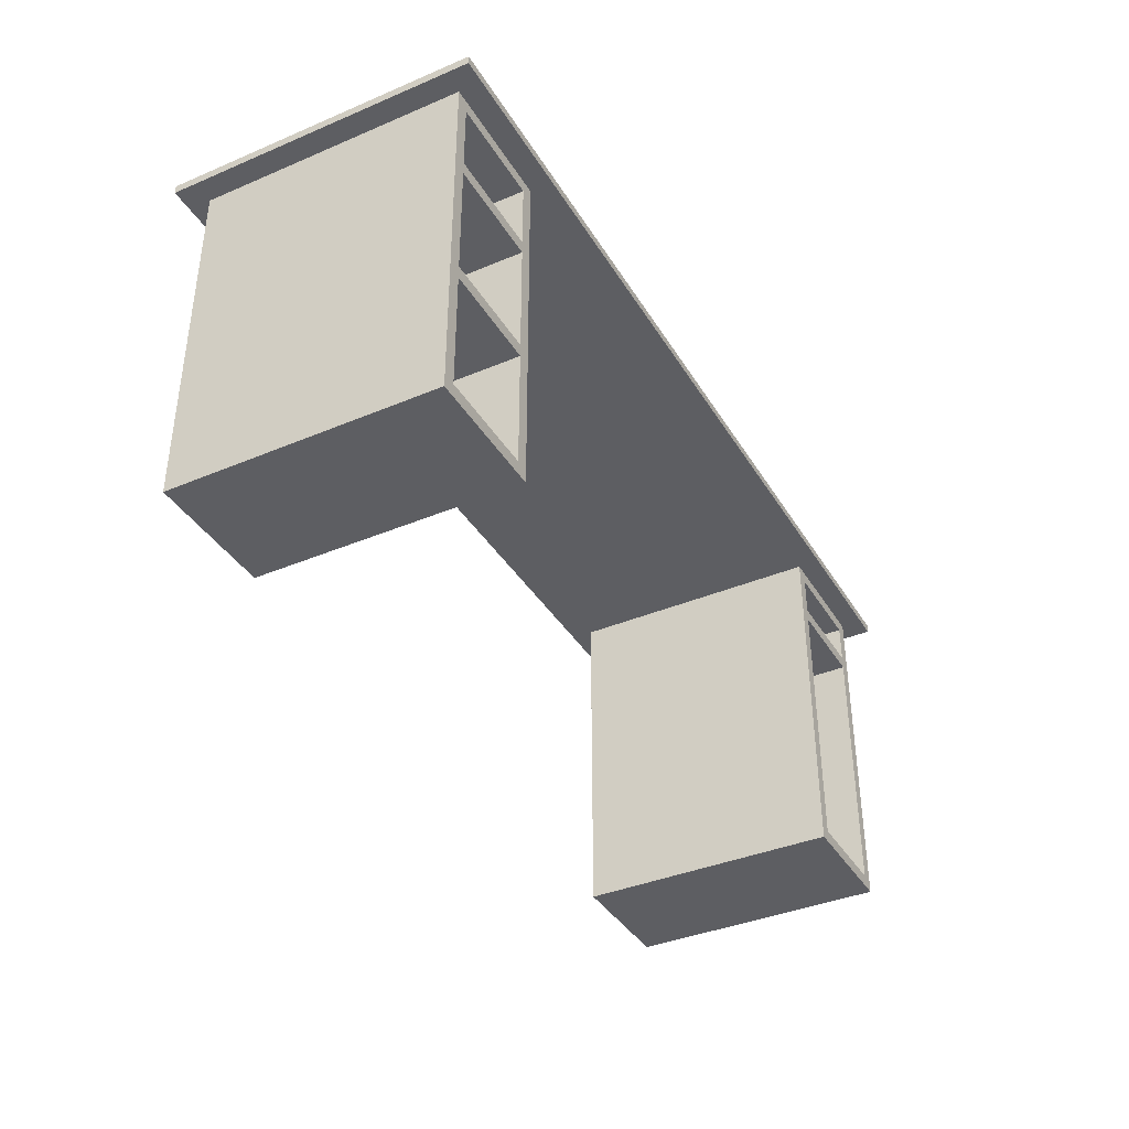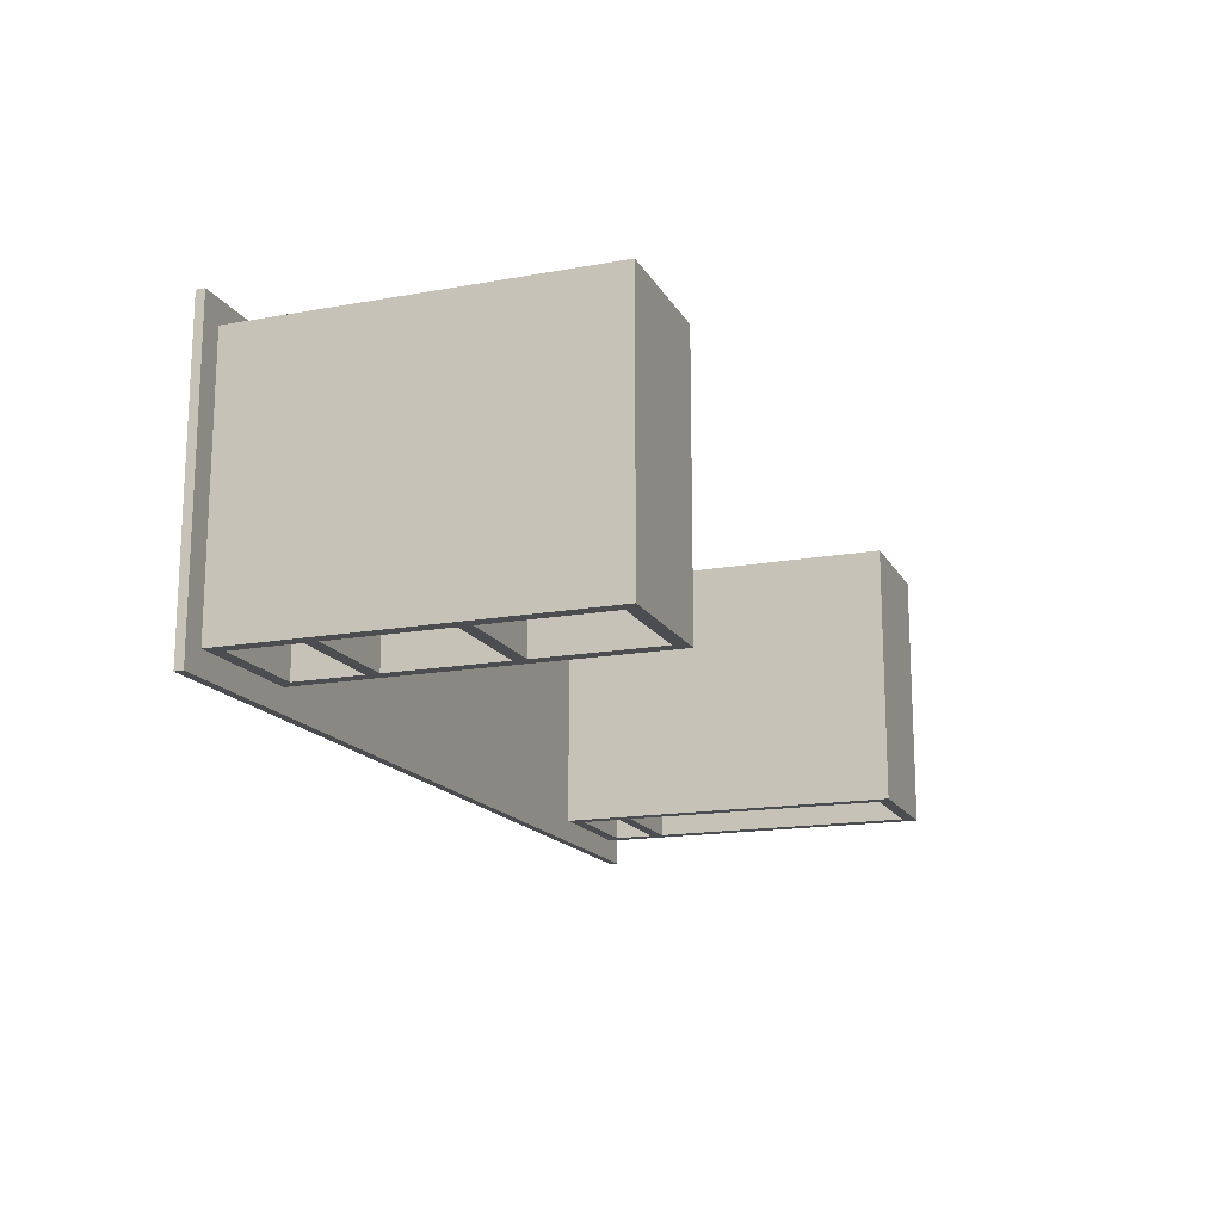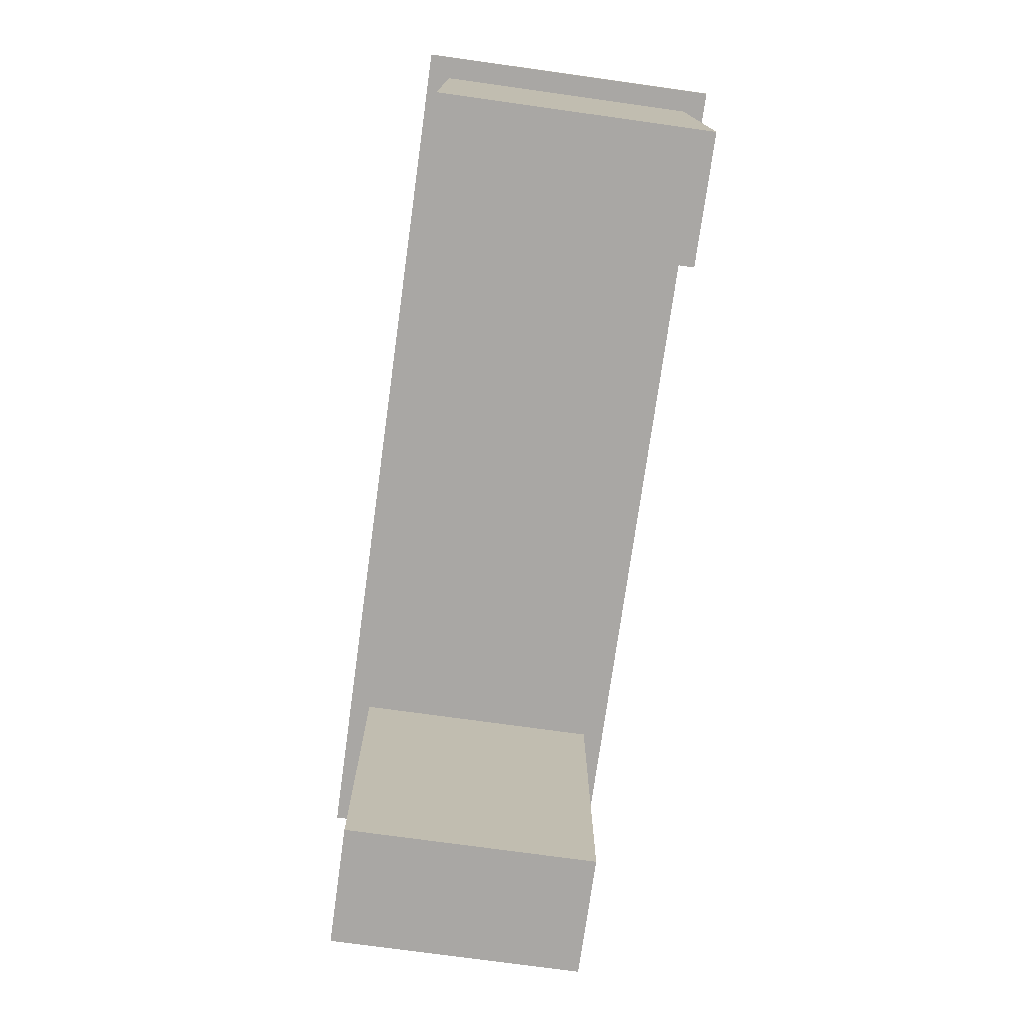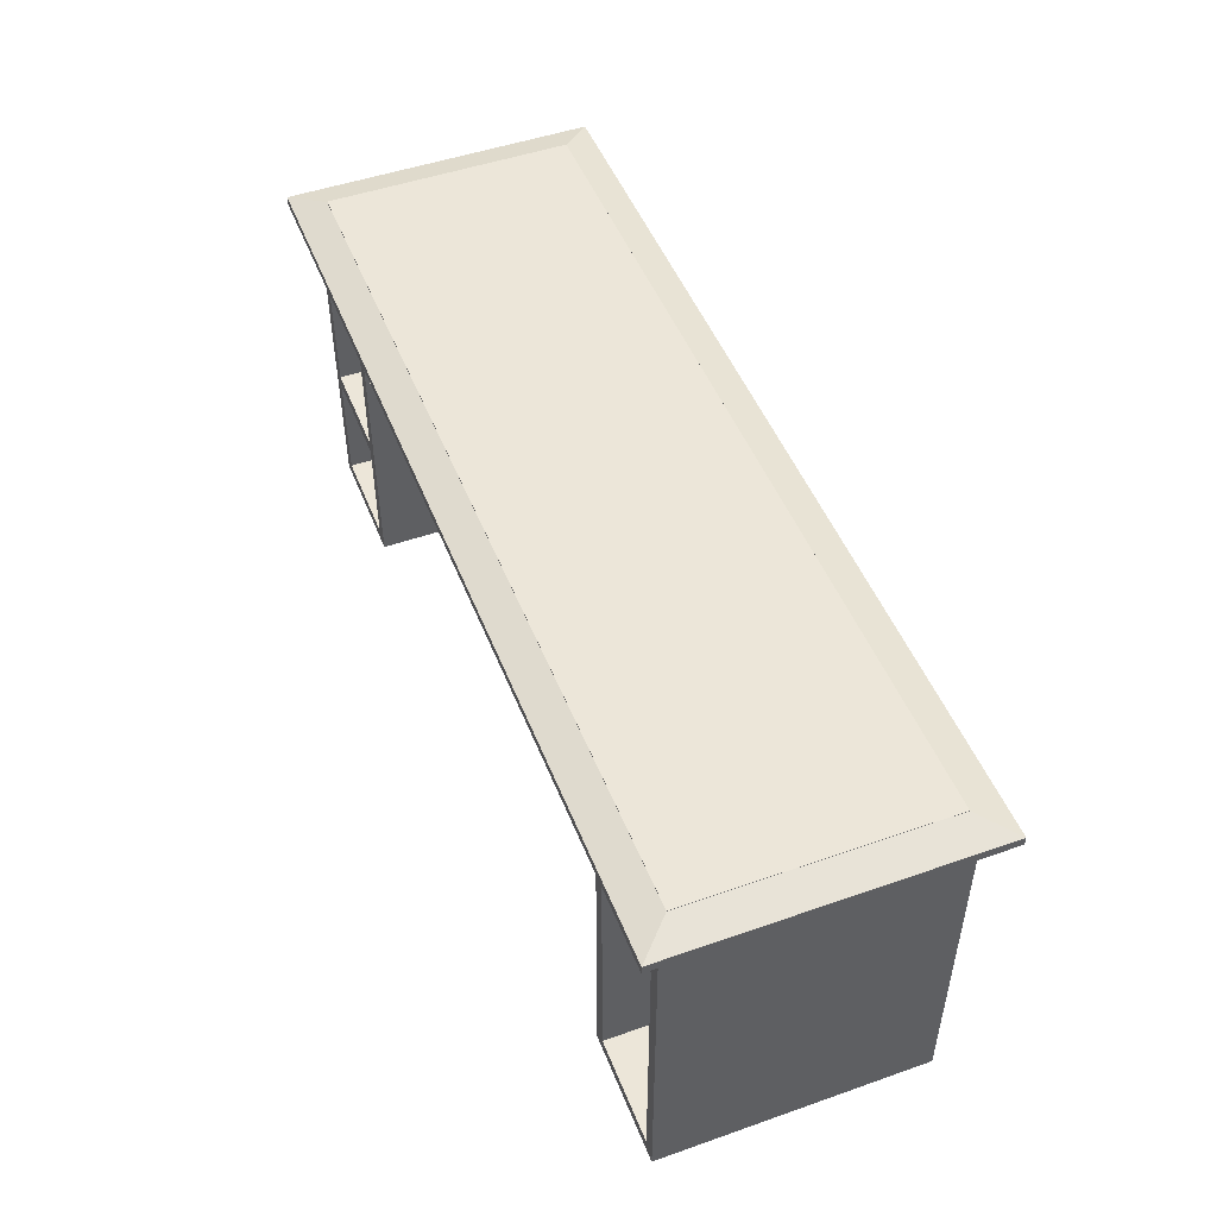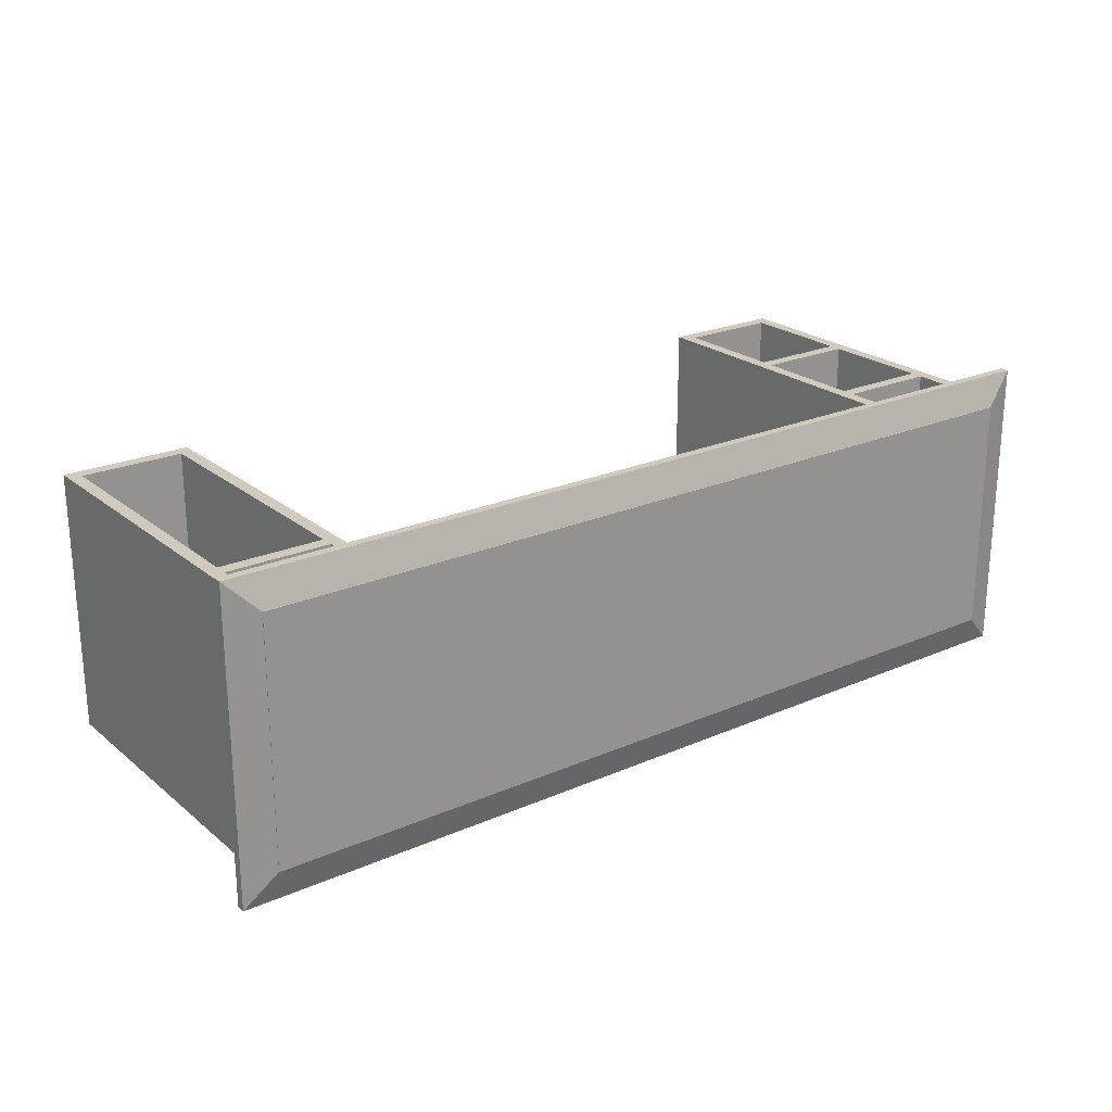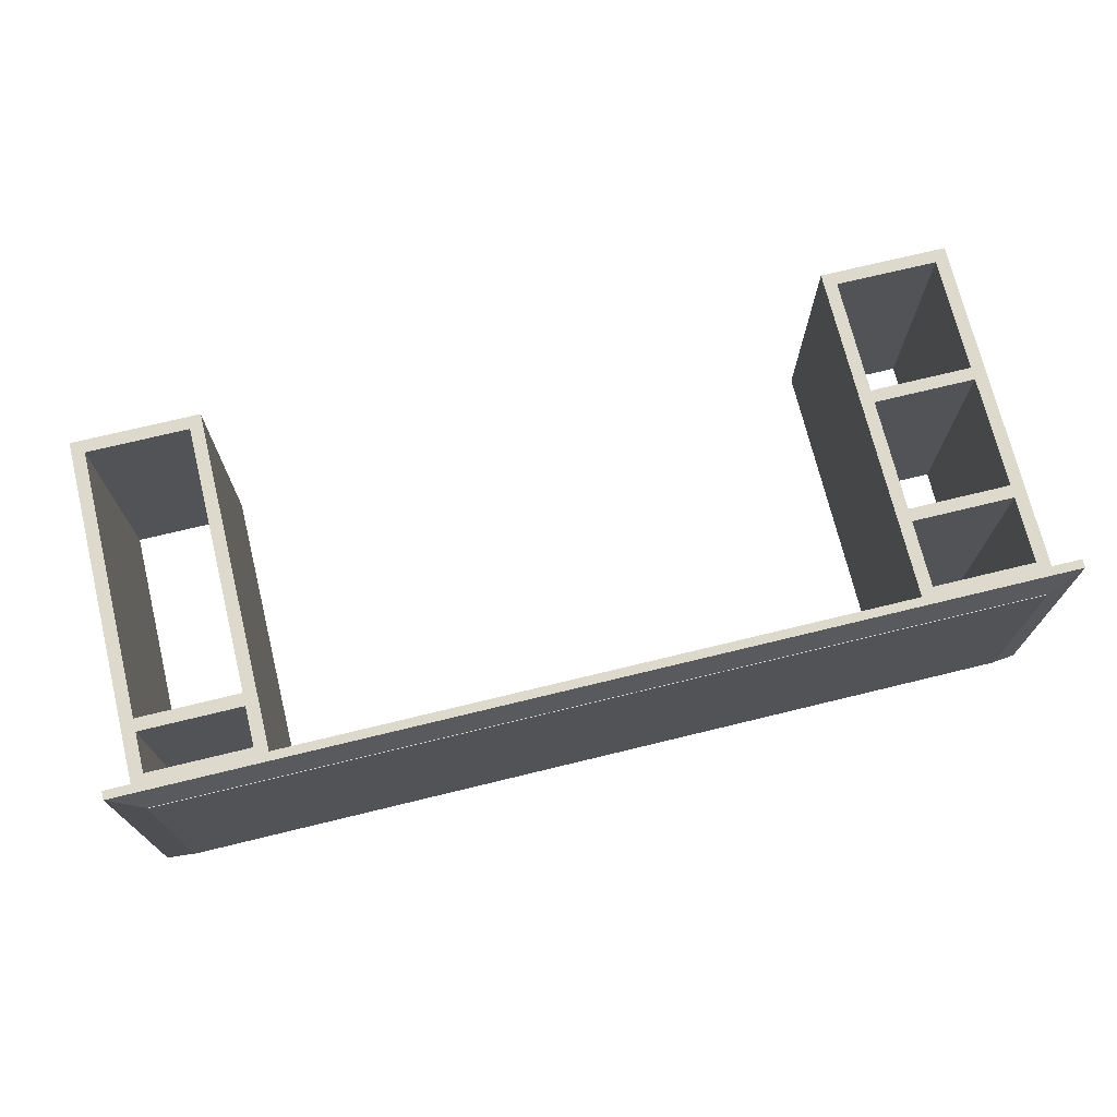
<metadata>
{"format":"obj","ext":"obj","renderer":"f3d","projection":"perspective","resolution":1024,"background":"white","views":[{"elev":-38.3,"azim":-61.9,"up":"+Y"},{"elev":-16.1,"azim":-69.5,"up":"+Z"},{"elev":-74.7,"azim":-97.9,"up":"+Y"},{"elev":49.2,"azim":68.8,"up":"+Y"},{"elev":23.0,"azim":143.4,"up":"+Z"},{"elev":71.9,"azim":166.3,"up":"+Z"}]}
</metadata>
<code>
v 0.4806 0.1124 0.153
v -0.4075 0.1124 -0.1431
v 0.4806 0.1124 -0.1431
v -0.4075 0.1124 0.153
v 0.4806 0.1208 -0.1431
v -0.4075 0.1208 0.153
v -0.4075 0.1208 -0.1431
v 0.4806 0.1208 0.153
v -0.377 0.1292 -0.1125
v 0.45 0.1292 -0.1125
v 0.45 0.1292 0.1224
v -0.4075 0.1208 -0.1125
v -0.377 0.1292 0.1224
v 0.45 0.1296 -0.1125
v -0.377 0.1296 0.1224
v -0.377 0.1296 -0.1125
v 0.45 0.1296 0.1224
v 0.3358 0.1124 0.1313
v 0.459 0.1124 -0.1215
v 0.3358 0.1124 -0.1215
v 0.459 0.1124 0.1313
v 0.4467 0.06173 -0.1215
v 0.4467 0.04939 0.1313
v 0.4467 0.04939 -0.1215
v 0.4467 0.06173 0.1313
v 0.3482 0.1 -0.1215
v 0.3358 -0.222 -0.1215
v 0.3482 0.1 0.1313
v 0.459 -0.222 0.1313
v 0.4467 0.1 -0.1215
v 0.3358 -0.222 0.1313
v 0.3482 -0.2097 0.1313
v 0.4467 0.1 0.1313
v 0.459 -0.222 -0.1215
v 0.3482 -0.2097 -0.1215
v 0.3482 0.04939 0.1313
v 0.4467 -0.2097 -0.1215
v 0.3482 0.06173 -0.1215
v 0.3482 0.04939 -0.1215
v 0.3482 0.06173 0.1313
v 0.4467 -0.2097 0.1313
v -0.3859 0.1124 0.1313
v -0.2633 0.1124 -0.1215
v -0.3859 0.1124 -0.1215
v -0.2633 0.1124 0.1313
v -0.3735 0.1 -0.1215
v -0.3859 -0.222 -0.1215
v -0.3735 0.1 0.1313
v -0.2633 -0.222 0.1313
v -0.2756 0.1 -0.1215
v -0.3859 -0.222 0.1313
v -0.3735 -0.2097 0.1313
v -0.2756 0.1 0.1313
v -0.2633 -0.222 -0.1215
v -0.2756 0.03567 0.1313
v -0.3735 -0.2097 -0.1215
v -0.2756 0.03567 -0.1215
v -0.3735 -0.09719 0.1313
v -0.2756 0.02345 -0.1215
v -0.2756 0.02345 0.1313
v -0.3735 0.03567 -0.1215
v -0.3735 -0.09719 -0.1215
v -0.3735 -0.08505 0.1313
v -0.3735 0.03567 0.1313
v -0.2756 -0.2097 -0.1215
v -0.2756 -0.08505 0.1313
v -0.3735 0.02345 -0.1215
v -0.2756 -0.2097 0.1313
v -0.2756 -0.09719 0.1313
v -0.3735 0.02345 0.1313
v -0.2756 -0.09719 -0.1215
v -0.2756 -0.08505 -0.1215
v -0.3735 -0.08505 -0.1215
v 0.3358 -0.1295 -0.1212
v 0.3358 -0.1572 -0.1212
g mesh1_mesh1-geometry
f 1 2 3
f 2 1 4
f 3 2 1
f 4 1 2
f 2 5 3
f 3 5 2
f 5 1 3
f 3 1 5
f 1 6 4
f 4 6 1
f 6 2 4
f 4 2 6
f 5 2 7
f 7 2 5
f 1 5 8
f 8 5 1
f 6 1 8
f 8 1 6
f 2 6 7
f 7 6 2
f 9 5 7
f 7 5 9
f 10 8 5
f 5 8 10
f 11 6 8
f 8 6 11
f 7 6 12
f 12 6 7
f 5 9 10
f 10 9 5
f 12 9 7
f 7 9 12
f 8 10 11
f 11 10 8
f 6 11 13
f 13 11 6
f 9 12 6
f 6 12 9
f 10 14 9
f 10 11 14
f 13 15 11
f 9 6 13
f 13 6 9
f 16 9 14
f 17 14 11
f 17 11 15
f 13 9 15
f 16 15 9
f 16 14 15
f 17 15 14
g mesh1_mesh1-geometry
f 9 14 10
f 14 11 10
f 11 15 13
f 14 9 16
f 11 14 17
f 15 11 17
f 15 9 13
f 9 15 16
g mesh1_mesh1-geometry
f 15 14 16
f 14 15 17
g mesh2_mesh2-geometry
f 18 19 20
f 19 18 21
f 22 23 24
f 23 22 25
g mesh2_mesh2-geometry
f 20 19 18
f 21 18 19
f 19 20 26
f 20 18 27
f 21 28 18
f 21 19 29
f 27 26 20
f 30 19 26
f 31 27 18
f 32 18 28
f 33 28 21
f 34 29 19
f 29 33 21
f 26 27 35
f 22 19 30
f 30 26 33
f 31 29 27
f 18 32 31
f 36 32 28
f 28 33 26
f 34 27 29
f 19 37 34
f 33 29 25
f 34 35 27
f 38 26 35
f 24 19 22
f 30 33 22
f 29 31 32
f 36 39 32
f 40 36 28
f 28 26 40
f 37 35 34
f 37 19 24
f 25 29 23
f 25 22 33
f 38 40 26
f 39 38 35
f 24 22 39
f 24 23 22
f 41 29 32
f 35 32 39
f 36 23 39
f 38 36 39
f 39 36 38
f 36 40 23
f 36 38 40
f 40 38 36
f 35 37 32
f 24 23 37
f 23 29 41
f 25 23 40
f 25 22 23
f 25 40 22
f 38 22 40
f 38 39 22
f 24 39 23
f 41 32 37
f 41 37 23
g mesh2_mesh2-geometry
f 26 20 19
f 27 18 20
f 18 28 21
f 29 19 21
f 20 26 27
f 26 19 30
f 18 27 31
f 28 18 32
f 21 28 33
f 19 29 34
f 21 33 29
f 35 27 26
f 30 19 22
f 33 26 30
f 27 29 31
f 31 32 18
f 28 32 36
f 26 33 28
f 29 27 34
f 34 37 19
f 25 29 33
f 27 35 34
f 35 26 38
f 22 19 24
f 22 33 30
f 32 31 29
f 32 39 36
f 28 36 40
f 40 26 28
f 34 35 37
f 24 19 37
f 23 29 25
f 33 22 25
f 26 40 38
f 35 38 39
f 39 22 24
f 32 29 41
f 39 32 35
f 39 23 36
f 23 40 36
f 32 37 35
f 37 23 24
f 41 29 23
f 40 23 25
f 22 40 25
f 40 22 38
f 22 39 38
f 23 39 24
f 37 32 41
f 23 37 41
g mesh3_mesh3-geometry
f 42 43 44
f 43 42 45
f 46 44 43
f 47 42 44
f 42 48 45
f 49 43 45
f 44 46 47
f 46 43 50
f 42 47 51
f 48 42 52
f 45 48 53
f 43 49 54
f 45 55 49
f 56 47 46
f 50 43 57
f 53 46 50
f 47 49 51
f 51 52 42
f 48 52 58
f 46 53 48
f 45 53 55
f 49 47 54
f 54 59 43
f 60 49 55
f 47 56 54
f 56 46 61
f 57 43 59
f 57 53 50
f 52 51 49
f 52 62 58
f 48 58 63
f 64 46 48
f 53 57 55
f 54 65 59
f 66 49 60
f 64 60 55
f 60 57 55
f 54 56 65
f 46 64 61
f 56 61 67
f 67 57 59
f 57 60 59
f 52 49 68
f 62 52 56
f 62 69 58
f 69 63 58
f 48 63 70
f 48 70 64
f 57 64 55
f 71 59 65
f 69 49 66
f 60 72 66
f 60 64 70
f 52 65 56
f 64 57 61
f 57 67 61
f 56 67 73
f 60 67 59
f 72 60 59
f 68 49 69
f 65 52 68
f 56 73 62
f 69 62 71
f 72 62 73
f 63 69 66
f 67 63 73
f 63 72 73
f 63 67 70
f 71 72 59
f 65 69 71
f 69 72 66
f 72 63 66
f 67 60 70
f 69 65 68
f 62 72 71
f 72 69 71
g mesh3_mesh3-geometry
f 44 43 42
f 45 42 43
f 43 44 46
f 44 42 47
f 45 48 42
f 45 43 49
f 47 46 44
f 50 43 46
f 51 47 42
f 52 42 48
f 53 48 45
f 54 49 43
f 49 55 45
f 46 47 56
f 57 43 50
f 50 46 53
f 51 49 47
f 42 52 51
f 58 52 48
f 48 53 46
f 55 53 45
f 54 47 49
f 43 59 54
f 55 49 60
f 54 56 47
f 61 46 56
f 59 43 57
f 50 53 57
f 49 51 52
f 58 62 52
f 63 58 48
f 48 46 64
f 55 57 53
f 59 65 54
f 60 49 66
f 55 60 64
f 55 57 60
f 65 56 54
f 61 64 46
f 67 61 56
f 59 57 67
f 59 60 57
f 68 49 52
f 56 52 62
f 58 69 62
f 73 58 62
f 62 58 73
f 58 63 69
f 58 73 63
f 63 73 58
f 70 63 48
f 64 70 48
f 55 64 57
f 65 59 71
f 66 49 69
f 66 72 60
f 70 64 60
f 56 65 52
f 61 57 64
f 70 61 64
f 64 61 70
f 61 67 57
f 61 70 67
f 67 70 61
f 73 67 56
f 59 67 60
f 59 60 72
f 69 49 68
f 68 52 65
f 62 73 56
f 71 62 69
f 73 62 72
f 66 69 63
f 73 63 67
f 73 72 63
f 70 67 63
f 59 72 71
f 71 69 65
f 66 72 69
f 66 63 72
f 70 60 67
f 68 65 69
f 71 72 62
f 71 69 72
g mesh4_mesh4-geometry
l 74 75

</code>
